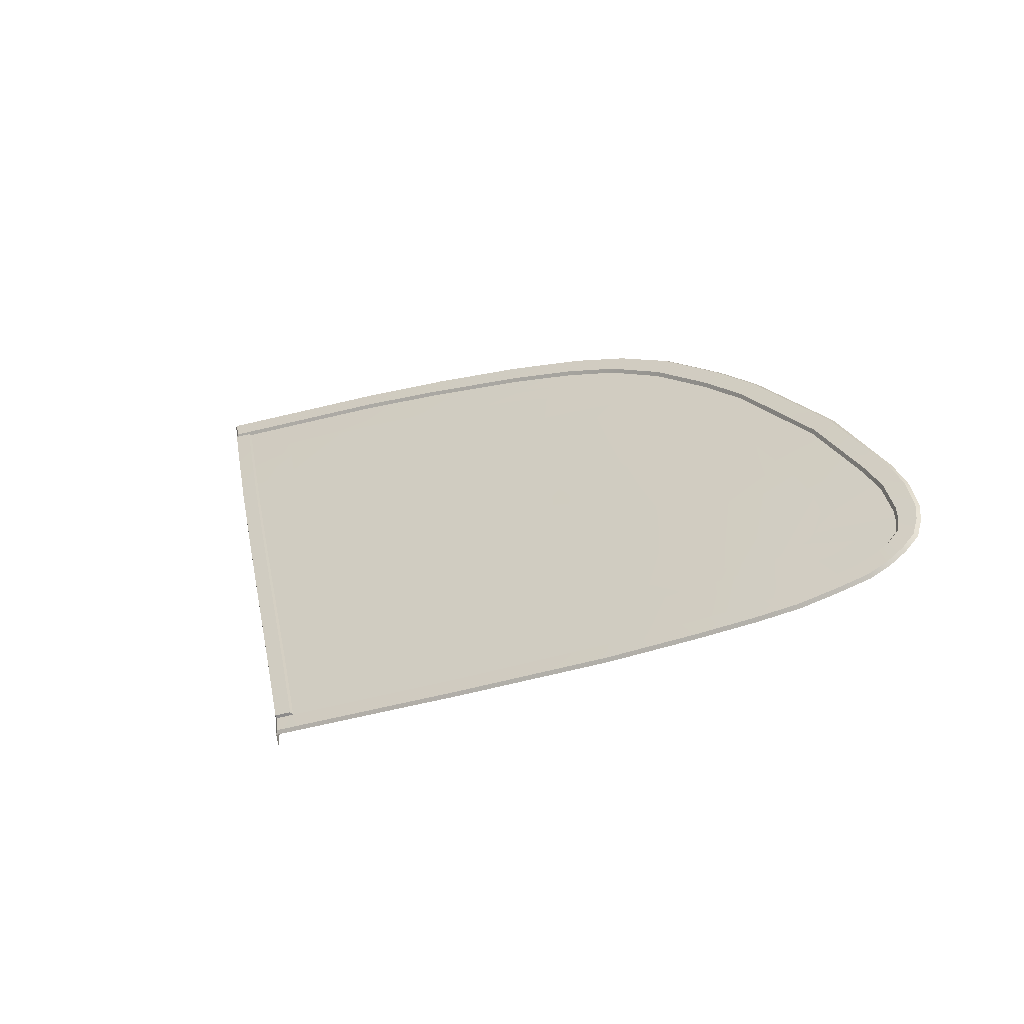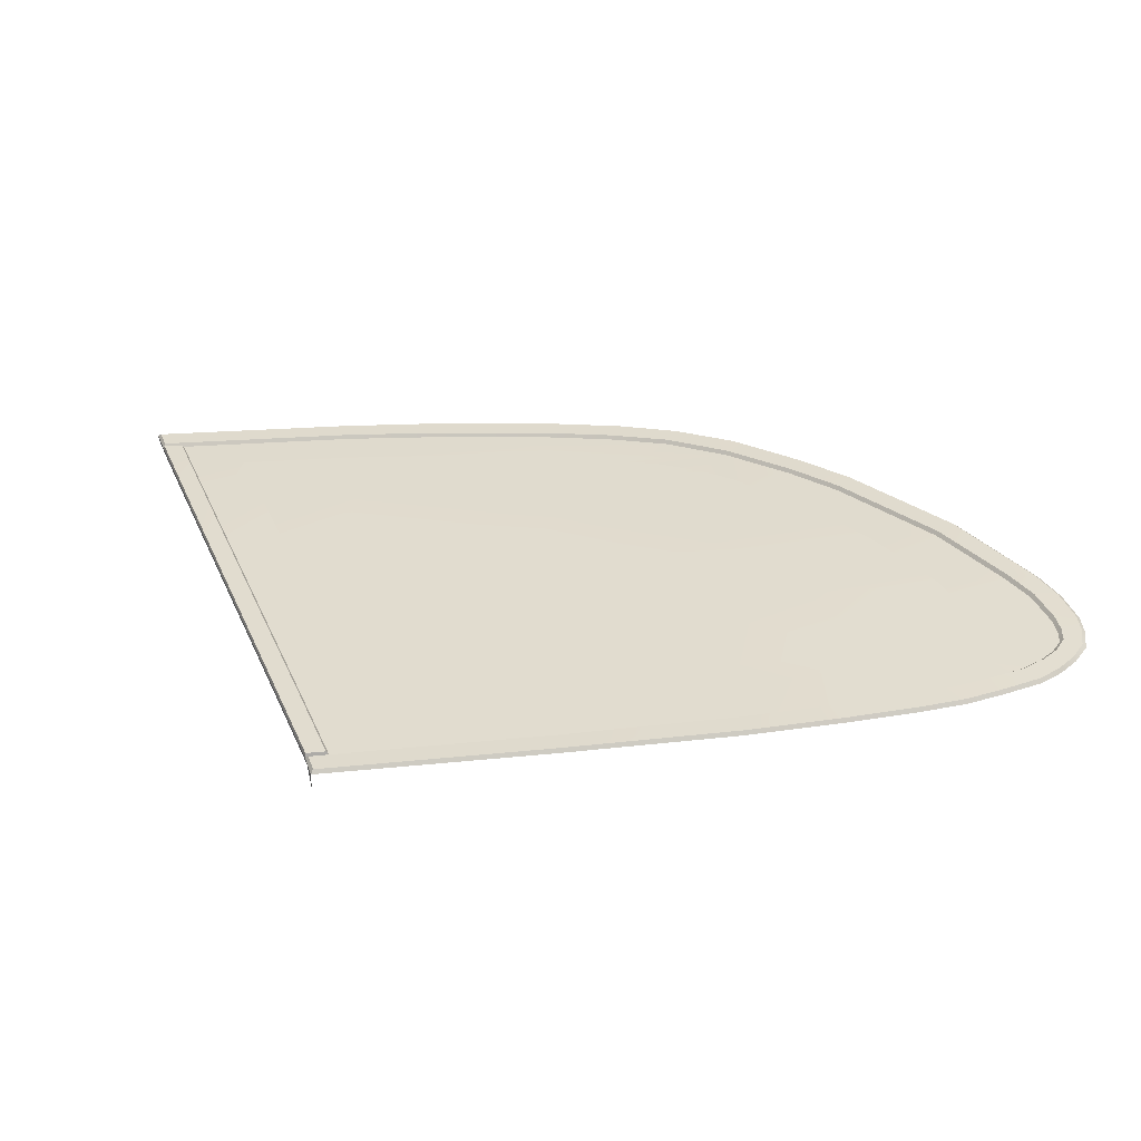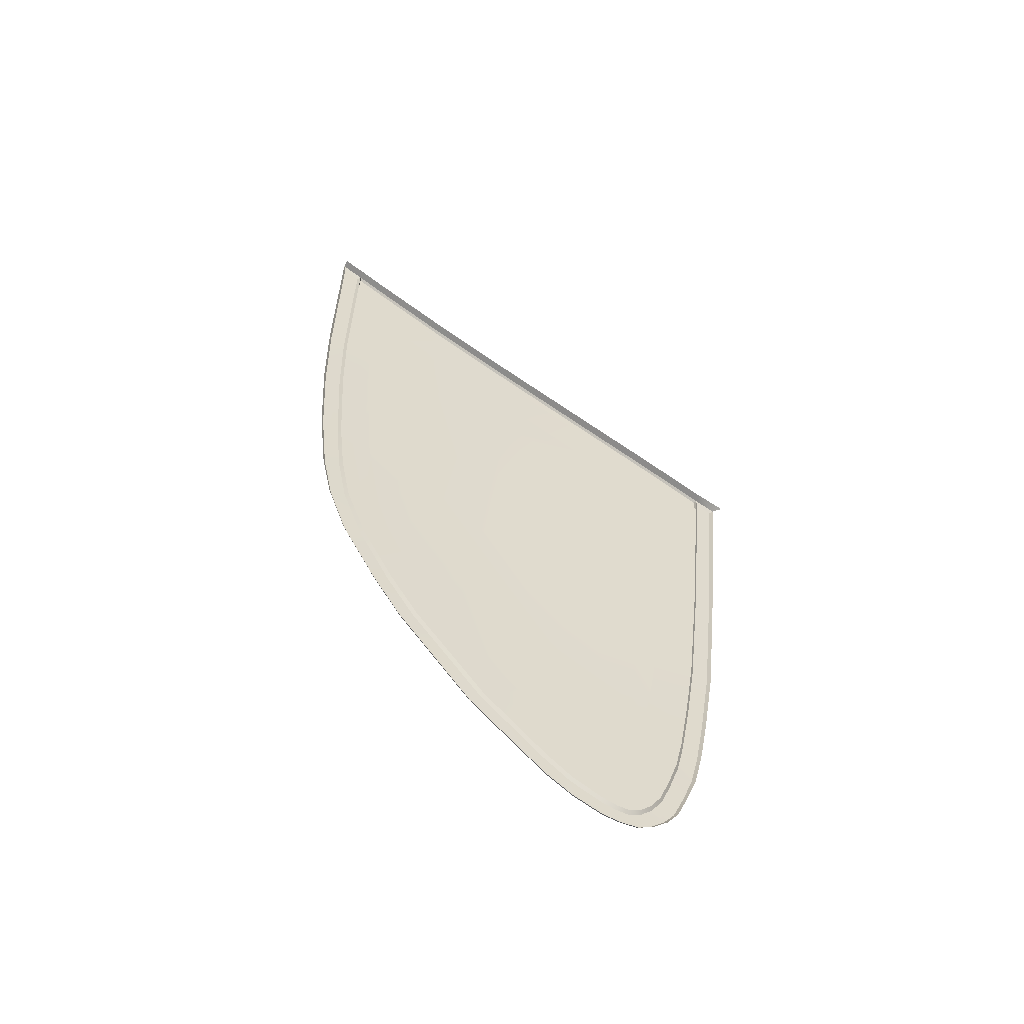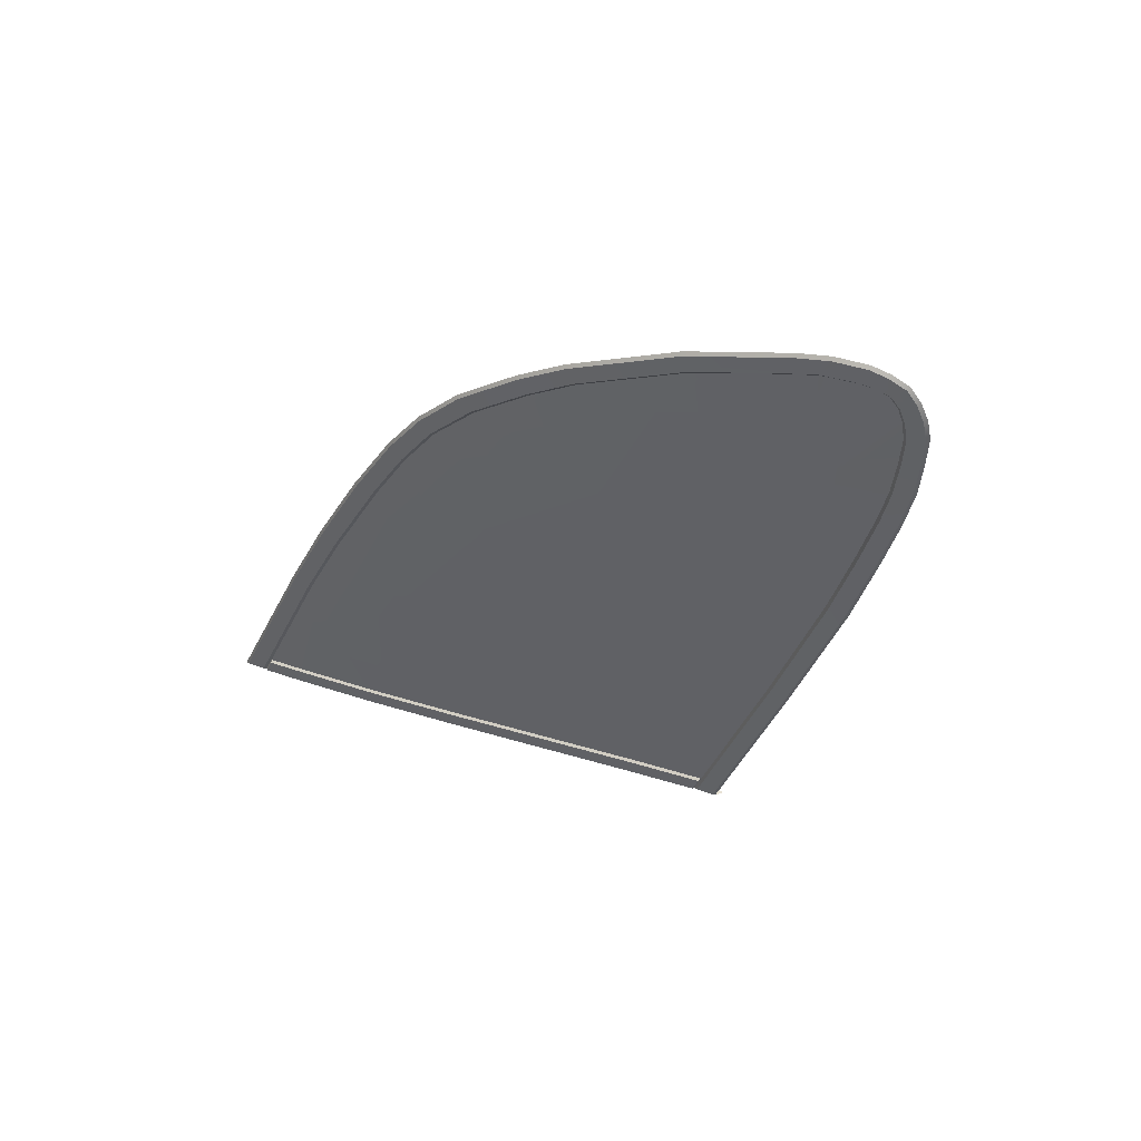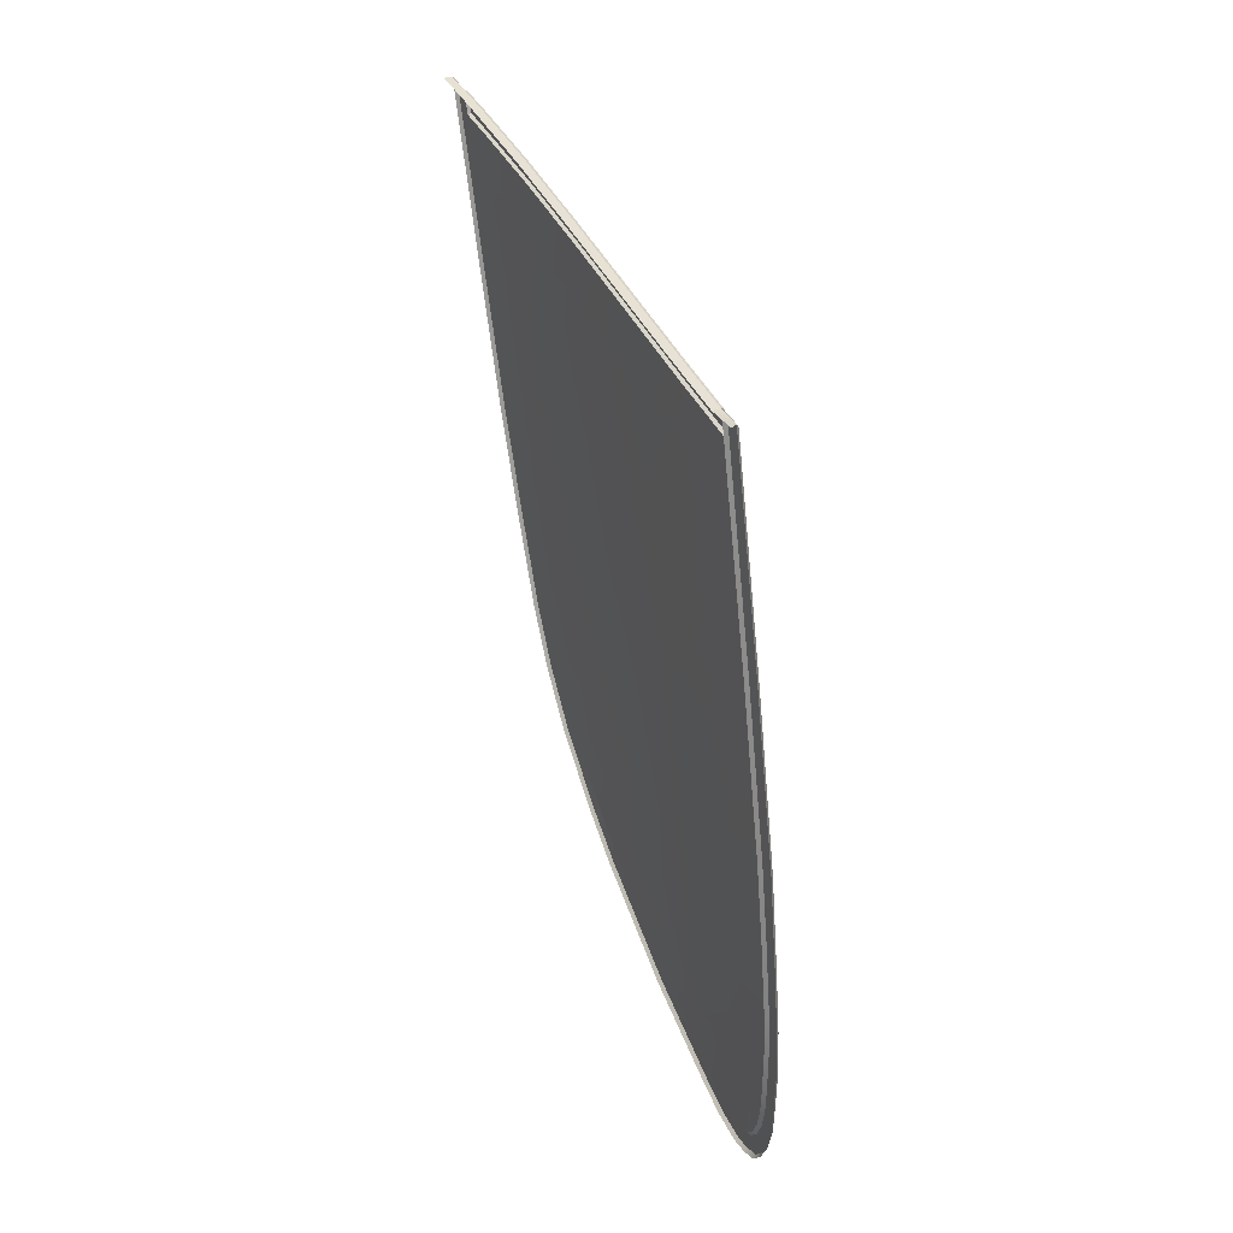
<metadata>
{"format":"obj","ext":"obj","renderer":"f3d","projection":"perspective","resolution":1024,"background":"white","views":[{"elev":-22.9,"azim":-150.1,"up":"+Y"},{"elev":-27.6,"azim":-171.9,"up":"+Y"},{"elev":29.9,"azim":-86.6,"up":"+Z"},{"elev":-33.9,"azim":-108.9,"up":"+Z"},{"elev":-73.8,"azim":95.8,"up":"+Y"}]}
</metadata>
<code>
v  -165.7 56.37 -87.87
v  -166.2 53.26 -89.22
v  -178.2 57.09 -87.69
v  -179.1 53.94 -89.03
v  -151 58.34 -86.9
v  -151.9 52.76 -89.31
v  -152.6 56.05 -87.9
v  -183.3 80.3 -77.47
v  -178.2 83.28 -76.06
v  -178.7 80.04 -77.63
v  -176 81.43 -76.98
v  -163 85.96 -74.93
v  -163.5 84.65 -75.55
v  -168.9 83.49 -76.05
v  -172.5 82.69 -76.4
v  -173.2 85.3 -75.14
v  -168.4 86.46 -74.63
v  -162.6 87.41 -74.24
v  -181.9 77.83 -78.65
v  -187.1 77.77 -78.64
v  -184.2 76.2 -79.4
v  -155.6 85.66 -75.08
v  -145.9 86.77 -74.56
v  -145.9 86.34 -74.76
v  -193.2 59.38 -86.76
v  -202.3 59.48 -86.64
v  -195.2 60.34 -86.34
v  -194.3 66.16 -83.92
v  -195.7 63.77 -84.9
v  -199.1 66.25 -83.85
v  -195.9 61.26 -85.95
v  -202.3 60.46 -86.24
v  -201.9 61.62 -85.74
v  -200.8 64.07 -84.73
v  -196.1 62.52 -85.42
v  -189.2 71.88 -81.38
v  -192.2 68.63 -82.82
v  -194.4 71.56 -81.5
v  -145.3 89.2 -73.39
v  -153.1 88.55 -73.69
v  -191 55.11 -88.57
v  -189.5 58.27 -87.26
v  -185.6 54.52 -88.81
v  -183.9 57.6 -87.51
v  -201.7 58.58 -87.03
v  -200.8 57.79 -87.37
v  -199.3 57.02 -87.69
v  -197 56.32 -88
v  -194.1 55.59 -88.33
v  -130.4 89.92 -72.97
v  -131.8 87.19 -74.28
v  -136.4 87.05 -74.37
v  -143.4 73.16 -80.62
v  -139.7 80.45 -77.43
v  -139 73.14 -80.6
v  -135.2 80.5 -77.39
v  -142.8 65.56 -83.81
v  -146.6 58.24 -86.91
v  -147.3 65.63 -83.82
v  -136.5 86.83 -74.47
v  -149.4 52.67 -89.33
g X6164_20_38SG_L_2_DTaSI_X6164_20_38SG_L
f 1 2 3
f 3 2 4
f 5 6 7
f 6 2 7
f 1 7 2
f 8 9 10
f 10 9 11
f 12 13 9
f 13 14 9
f 14 15 9
f 9 15 11
f 9 16 12
f 16 17 12
f 17 18 12
f 10 19 8
f 20 8 21
f 8 19 21
f 13 12 22
f 12 23 22
f 23 24 22
f 25 26 27
f 28 29 30
f 27 26 31
f 26 32 31
f 32 33 31
f 33 34 31
f 31 34 35
f 34 30 35
f 30 29 35
f 36 37 38
f 30 38 28
f 37 28 38
f 39 23 40
f 23 12 40
f 40 12 18
f 41 42 43
f 42 44 43
f 43 44 4
f 44 3 4
f 26 25 45
f 45 25 46
f 46 25 47
f 47 25 48
f 48 25 49
f 25 42 49
f 42 41 49
f 21 36 20
f 20 36 38
f 50 51 39
f 51 52 39
f 23 39 52
f 53 54 55
f 55 54 56
f 57 58 59
f 59 58 5
f 51 56 52
f 52 56 60
f 56 54 60
f 59 53 57
f 57 53 55
f 6 5 61
f 61 5 58
f 52 60 23
f 23 60 24
v  -179.6 52.51 -89.95
v  -166.4 51.85 -90.16
v  -166.4 51.51 -90.03
v  -166.2 53.13 -89.56
v  -179.2 53.81 -89.36
v  -179.1 53.94 -89.03
v  -152.1 51.34 -90.26
v  -152.1 51 -90.14
v  -151.9 52.64 -89.65
v  -166.2 53.26 -89.22
v  -173.3 85.63 -75.26
v  -168.4 86.79 -74.75
v  -168.4 86.46 -74.63
v  -169.1 88 -74.15
v  -174 86.76 -74.71
v  -174.1 86.86 -74.37
v  -153.1 88.89 -73.82
v  -145.3 89.54 -73.51
v  -145.3 89.2 -73.39
v  -144.9 90.87 -72.87
v  -153.4 90.2 -73.18
v  -153.5 90.32 -72.84
v  -162.7 87.75 -74.36
v  -162.6 87.41 -74.24
v  -162 89.19 -73.66
v  -169.2 88.11 -73.81
v  -185.7 54.39 -89.14
v  -191 54.98 -88.9
v  -191 55.11 -88.57
v  -191.7 53.75 -89.41
v  -186.9 53.19 -89.65
v  -186.9 52.86 -89.51
v  -197.1 56.19 -88.33
v  -199.4 56.9 -88.02
v  -199.3 57.02 -87.69
v  -200.5 55.89 -88.41
v  -198 55.1 -88.77
v  -198.1 54.77 -88.62
v  -153.1 88.55 -73.69
v  -162.1 89.3 -73.32
v  -179.6 52.17 -89.82
v  -185.6 54.52 -88.81
v  -194.1 55.46 -88.66
v  -194.1 55.59 -88.33
v  -195.2 54.32 -89.12
v  -191.7 53.42 -89.27
v  -194.6 71.82 -81.66
v  -187.2 78.06 -78.79
v  -187.1 77.77 -78.64
v  -188.2 79.03 -78.3
v  -195.8 72.55 -81.31
v  -196 72.6 -81.01
v  -197 56.32 -88
v  -195.2 53.99 -88.98
v  -178.3 83.6 -76.19
v  -173.2 85.3 -75.14
v  -178.8 84.86 -75.58
v  -178.9 84.95 -75.25
v  -183.5 80.6 -77.61
v  -183.3 80.3 -77.47
v  -184.3 81.66 -77.05
v  -188.3 79.09 -77.98
v  -200.9 57.7 -87.68
v  -200.8 57.79 -87.37
v  -201.9 56.74 -88.06
v  -200.6 55.58 -88.26
v  -201.9 58.53 -87.33
v  -201.7 58.58 -87.03
v  -203 57.76 -87.61
v  -202.1 56.46 -87.9
v  -178.2 83.28 -76.06
v  -184.4 81.74 -76.73
v  -202.5 59.51 -86.9
v  -202.3 59.48 -86.64
v  -203.8 58.92 -87.11
v  -203.2 57.52 -87.43
v  -202.5 60.58 -86.45
v  -202.3 60.46 -86.24
v  -203.9 60.36 -86.52
v  -204 58.75 -86.9
v  -202.2 61.79 -85.94
v  -201.9 61.62 -85.74
v  -203.7 61.72 -85.94
v  -204.2 60.26 -86.28
v  -201 64.29 -84.92
v  -200.8 64.07 -84.73
v  -202.7 64.05 -84.99
v  -204 61.68 -85.68
v  -201.3 66.22 -84.1
v  -201.5 66.25 -83.81
v  -199.3 66.5 -84.02
v  -194.4 71.56 -81.5
v  -199.1 66.25 -83.85
v  -203 64.06 -84.7
v  -150.1 51.27 -90.28
v  -150.1 50.93 -90.15
v  -149.4 52.55 -89.67
v  -151.9 52.76 -89.31
v  -129.4 91.69 -72.4
v  -144.9 90.99 -72.53
v  -130.4 90.26 -73.09
v  -130.4 89.92 -72.97
v  -148 52.5 -89.68
v  -149.4 52.67 -89.33
v  -148.5 51.21 -90.29
v  -147.6 52.61 -89.34
v  -148.3 50.86 -90.16
v  -128.7 90.34 -73.04
v  -128.5 90.01 -72.92
v  -128 91.76 -72.35
v  -129.4 91.81 -72.06
v  -127.5 91.91 -72
v  -147.6 52.32 -88.68
v  -148.4 50 -89.78
v  -127.6 91.6 -71.35
v  -128.5 89.7 -72.27
v  -149.2 52.89 -89.51
v  -147.7 52.83 -89.52
v  -147.6 52.61 -89.34
v  -128.7 89.99 -73.21
v  -130.3 89.92 -73.25
v  -149.4 52.67 -89.33
g X6164_20_38SG_L_X6164_20_38SG_L_3_DaS
f 62 63 64
f 65 66 67
f 63 68 69
f 70 65 71
f 72 73 74
f 75 76 77
f 78 79 80
f 81 82 83
f 73 84 85
f 86 75 87
f 88 89 90
f 91 92 93
f 94 95 96
f 97 98 99
f 84 78 100
f 82 86 101
f 92 62 102
f 66 88 103
f 89 104 105
f 106 91 107
f 108 109 110
f 111 112 113
f 104 94 114
f 98 106 115
f 116 72 117
f 76 118 119
f 109 120 121
f 122 111 123
f 95 124 125
f 126 97 127
f 124 128 129
f 130 126 131
f 120 116 132
f 118 122 133
f 128 134 135
f 136 130 137
f 134 138 139
f 140 136 141
f 138 142 143
f 144 140 145
f 142 146 147
f 148 144 149
f 112 150 151
f 152 108 153
f 146 152 154
f 150 148 155
f 68 156 157
f 158 70 159
f 160 81 161
f 79 162 163
f 164 158 165
f 166 164 167
f 156 166 168
f 162 169 170
f 171 160 172
f 169 171 173
f 66 65 63
f 65 70 68
f 76 75 73
f 82 81 79
f 75 86 84
f 92 91 89
f 94 98 97
f 84 86 82
f 88 66 62
f 89 91 106
f 108 112 111
f 106 98 94
f 116 118 76
f 111 122 120
f 95 97 126
f 126 130 128
f 122 118 116
f 130 136 134
f 136 140 138
f 138 140 144
f 144 148 146
f 108 152 150
f 148 150 152
f 174 175 168
f 176 177 170
f 68 70 158
f 162 79 81
f 166 156 158
f 160 171 169
f 102 62 64
f 71 65 67
f 64 63 69
f 159 70 71
f 117 72 74
f 87 75 77
f 100 78 80
f 161 81 83
f 74 73 85
f 101 86 87
f 103 88 90
f 107 91 93
f 114 94 96
f 127 97 99
f 85 84 100
f 83 82 101
f 93 92 102
f 67 66 103
f 90 89 105
f 115 106 107
f 153 108 110
f 123 111 113
f 105 104 114
f 99 98 115
f 132 116 117
f 77 76 119
f 110 109 121
f 133 122 123
f 96 95 125
f 131 126 127
f 125 124 129
f 137 130 131
f 121 120 132
f 119 118 133
f 129 128 135
f 141 136 137
f 135 134 139
f 145 140 141
f 139 138 143
f 149 144 145
f 143 142 147
f 155 148 149
f 113 112 151
f 154 152 153
f 147 146 154
f 151 150 155
f 69 68 157
f 165 158 159
f 172 160 161
f 80 79 163
f 167 164 165
f 168 166 167
f 157 156 168
f 163 162 170
f 173 171 172
f 170 169 173
f 62 66 63
f 63 65 68
f 72 76 73
f 78 82 79
f 73 75 84
f 88 92 89
f 95 94 97
f 78 84 82
f 92 88 62
f 104 89 106
f 109 108 111
f 104 106 94
f 72 116 76
f 109 111 120
f 124 95 126
f 124 126 128
f 120 122 116
f 128 130 134
f 134 136 138
f 142 138 144
f 142 144 146
f 112 108 150
f 146 148 152
f 167 174 168
f 173 176 170
f 156 68 158
f 160 162 81
f 164 166 158
f 162 160 169
f 178 179 180
f 181 182 163
f 183 178 180
f 170 181 163
v  -146.5 58.29 -87.17
v  -149.2 52.89 -89.51
v  -149.4 52.67 -89.33
v  -147.7 52.83 -89.52
v  -144.9 58.34 -87.13
v  -144.8 58.19 -86.92
v  -135.1 80.55 -77.64
v  -138.9 73.19 -80.85
v  -139 73.14 -80.6
v  -137.2 73.28 -80.8
v  -133.5 80.67 -77.58
v  -133.3 80.51 -77.37
v  -142.7 65.61 -84.07
v  -142.8 65.56 -83.81
v  -141.1 65.69 -84.03
v  -137.1 73.13 -80.59
v  -146.6 58.24 -86.91
v  -141 65.54 -83.81
v  -131.7 87.25 -74.54
v  -135.2 80.5 -77.39
v  -130 87.41 -74.45
v  -129.9 87.25 -74.24
v  -128.7 89.99 -73.21
v  -128.5 90.01 -72.92
v  -130.3 89.92 -73.25
v  -131.8 87.19 -74.28
v  -129.9 86.95 -73.59
v  -133.3 80.22 -76.71
v  -128.5 89.7 -72.27
v  -141 65.26 -83.15
v  -144.8 57.91 -86.26
v  -137.1 72.85 -79.93
v  -147.6 52.32 -88.68
v  -147.6 52.61 -89.34
v  -130.4 89.92 -72.97
g X6164_20_38SG_L_X6164_20_38SG_L_4_D
f 184 185 186
f 187 188 189
f 190 191 192
f 193 194 195
f 191 196 197
f 198 193 199
f 196 184 200
f 188 198 201
f 202 190 203
f 194 204 205
f 204 206 207
f 208 202 209
f 210 211 195
f 212 210 205
f 213 214 189
f 215 213 201
f 214 216 217
f 211 215 199
f 184 188 187
f 190 194 193
f 191 193 198
f 196 198 188
f 202 204 194
f 204 202 208
f 200 184 186
f 217 187 189
f 203 190 192
f 199 193 195
f 192 191 197
f 201 198 199
f 197 196 200
f 189 188 201
f 209 202 203
f 195 194 205
f 205 204 207
f 218 208 209
f 205 210 195
f 207 212 205
f 201 213 189
f 199 215 201
f 189 214 217
f 195 211 199
f 185 184 187
f 191 190 193
f 196 191 198
f 184 196 188
f 190 202 194
f 206 204 208
v  -164 65.7 -83.91
v  -149.7 65.66 -83.82
v  -151 58.34 -86.9
v  -165.3 58.7 -86.87
v  -177.7 59.01 -86.87
v  -189 59.33 -86.82
v  -184.6 65.96 -84.06
v  -175.1 65.38 -84.21
v  -171.7 70.79 -81.87
v  -165.5 79.29 -78.07
v  -162.4 72.61 -80.97
v  -177.6 72.61 -81.12
v  -147 80.38 -77.5
v  -148.3 73.18 -80.63
v  -147.3 65.63 -83.82
v  -143.4 73.16 -80.62
v  -139.7 80.45 -77.43
v  -136.5 86.83 -74.47
v  -145.9 86.34 -74.76
v  -163.5 84.65 -75.55
v  -155.6 85.66 -75.08
v  -178.7 80.04 -77.63
v  -176 81.43 -76.98
v  -172.5 82.69 -76.4
v  -168.9 83.49 -76.05
v  -181.9 77.83 -78.65
v  -184.2 76.2 -79.4
v  -189.2 71.88 -81.38
v  -194.3 66.16 -83.92
v  -192.2 68.63 -82.82
v  -193.2 59.38 -86.76
v  -195.7 63.77 -84.9
v  -195.2 60.34 -86.34
v  -195.9 61.26 -85.95
v  -196.1 62.52 -85.42
v  -189.5 58.27 -87.26
v  -183.9 57.6 -87.51
v  -178.2 57.09 -87.69
v  -165.7 56.37 -87.87
v  -152.6 56.05 -87.9
g X6164_20_38SG_L_X6164_20_38SG_L_1_DTaSI
f 219 220 221
f 219 222 223
f 224 225 226
f 219 226 227
f 228 229 227
f 225 230 227
f 228 231 232
f 219 229 232
f 222 219 221
f 226 219 223
f 223 224 226
f 229 219 227
f 230 228 227
f 226 225 227
f 229 228 232
f 220 219 232
f 233 221 220
f 234 233 232
f 232 233 220
f 232 231 234
f 234 231 235
f 236 235 237
f 237 235 231
f 228 238 231
f 238 239 231
f 239 237 231
f 240 241 228
f 241 242 228
f 242 243 228
f 243 238 228
f 228 230 240
f 240 230 244
f 245 244 230
f 246 245 230
f 230 225 246
f 247 248 225
f 225 248 246
f 225 224 247
f 224 249 247
f 247 249 250
f 249 251 250
f 251 252 250
f 252 253 250
f 224 254 249
f 254 224 255
f 224 223 255
f 223 256 255
f 222 257 223
f 223 257 256
f 221 258 222
f 222 258 257

</code>
